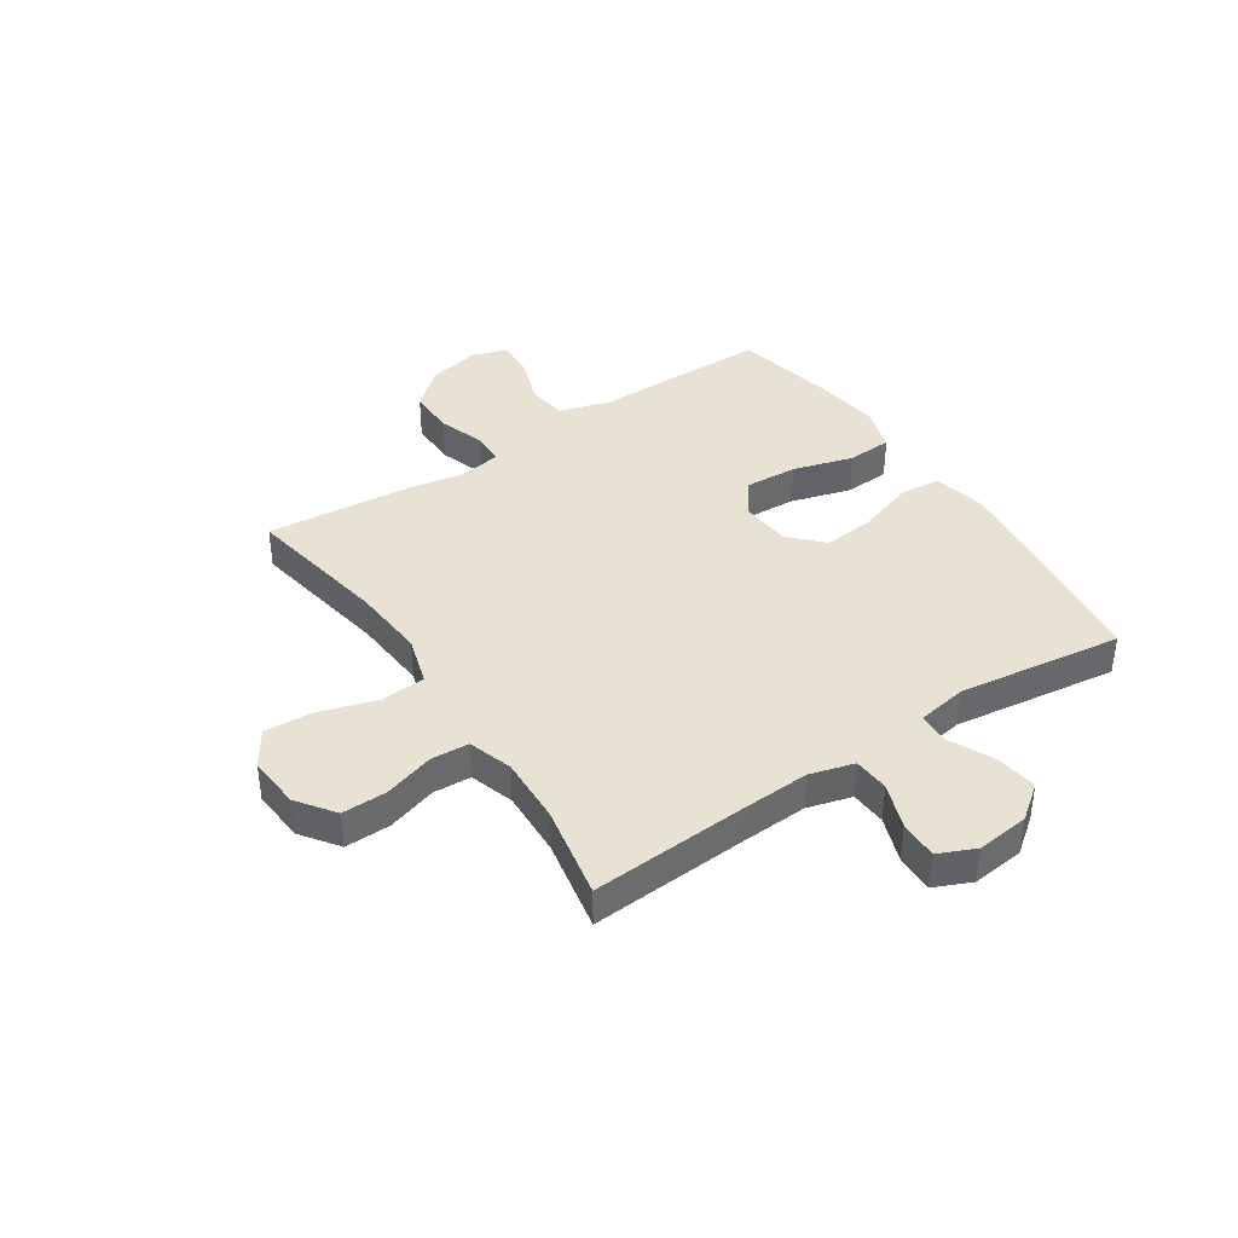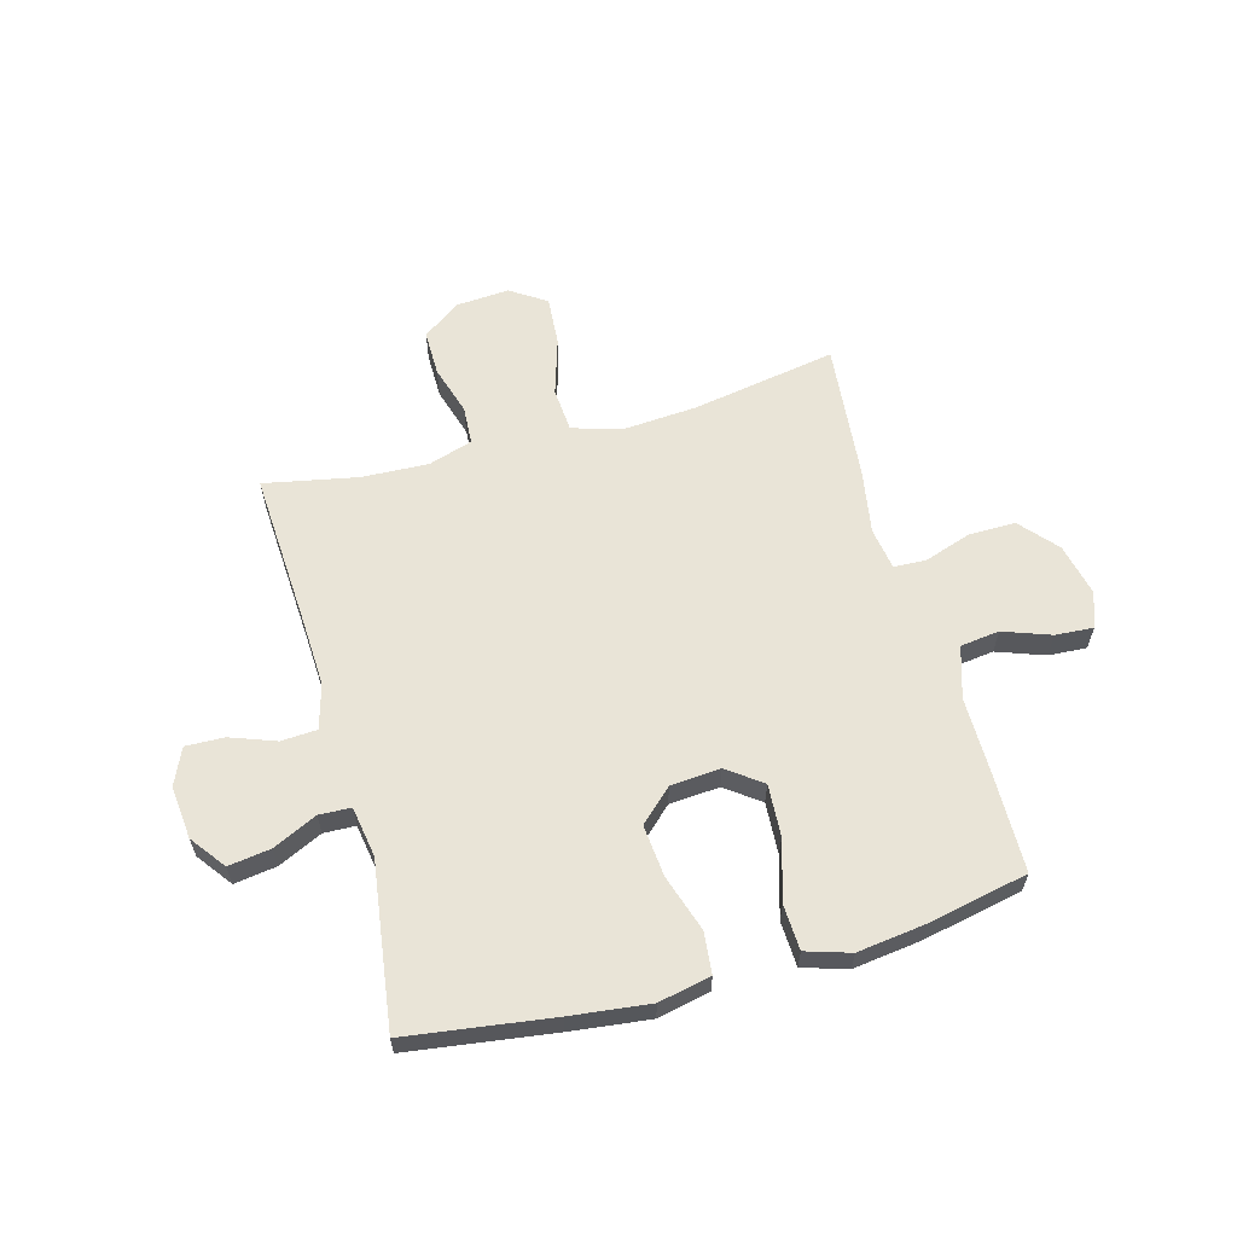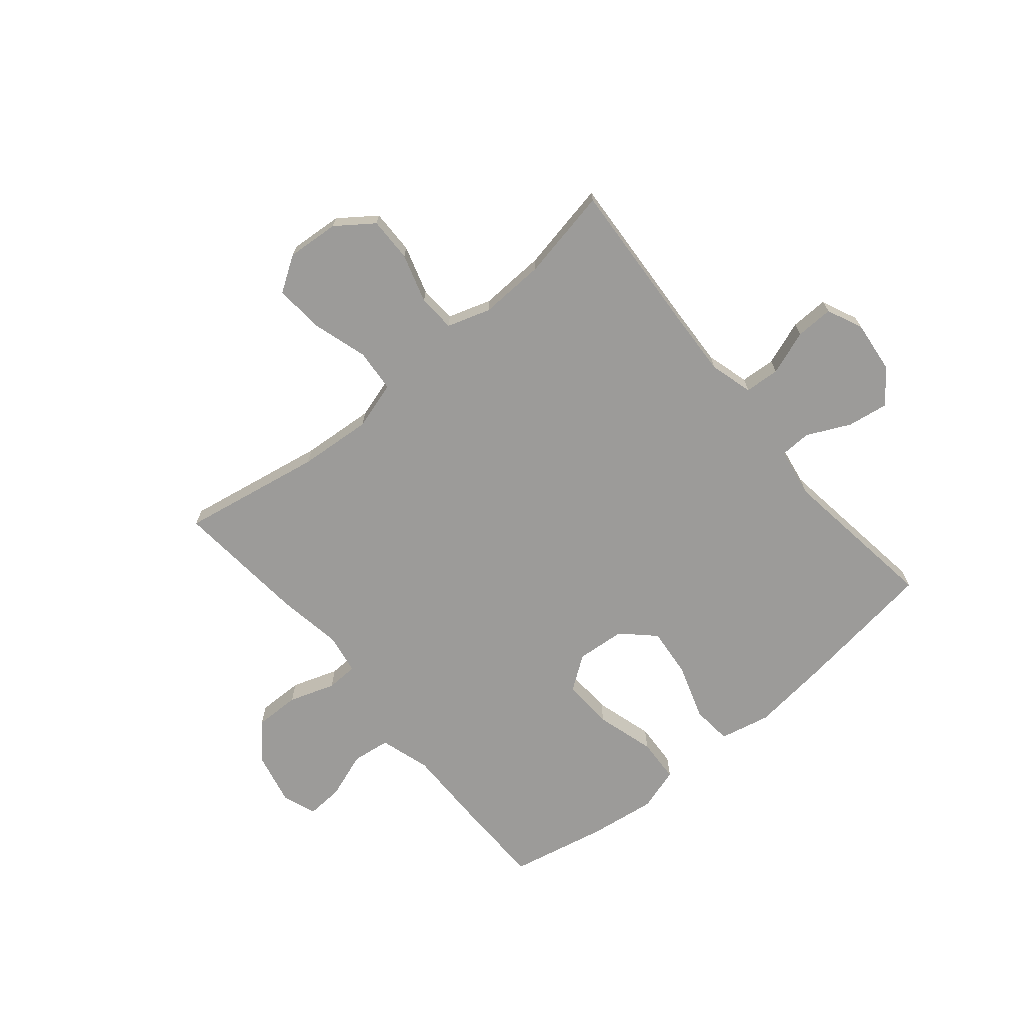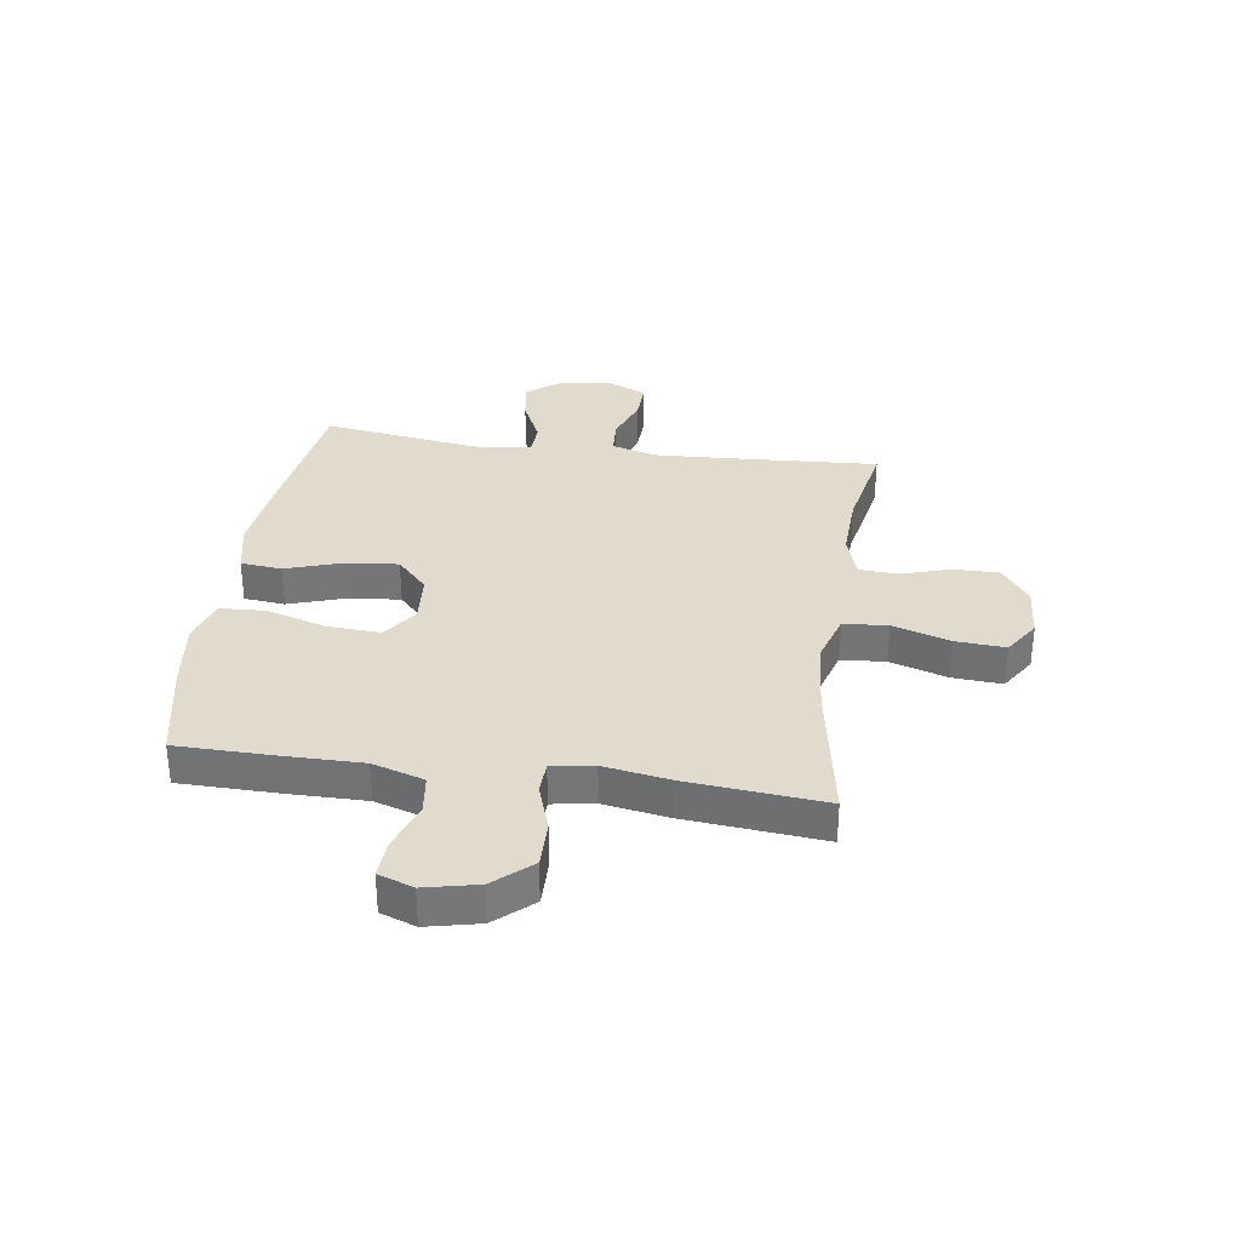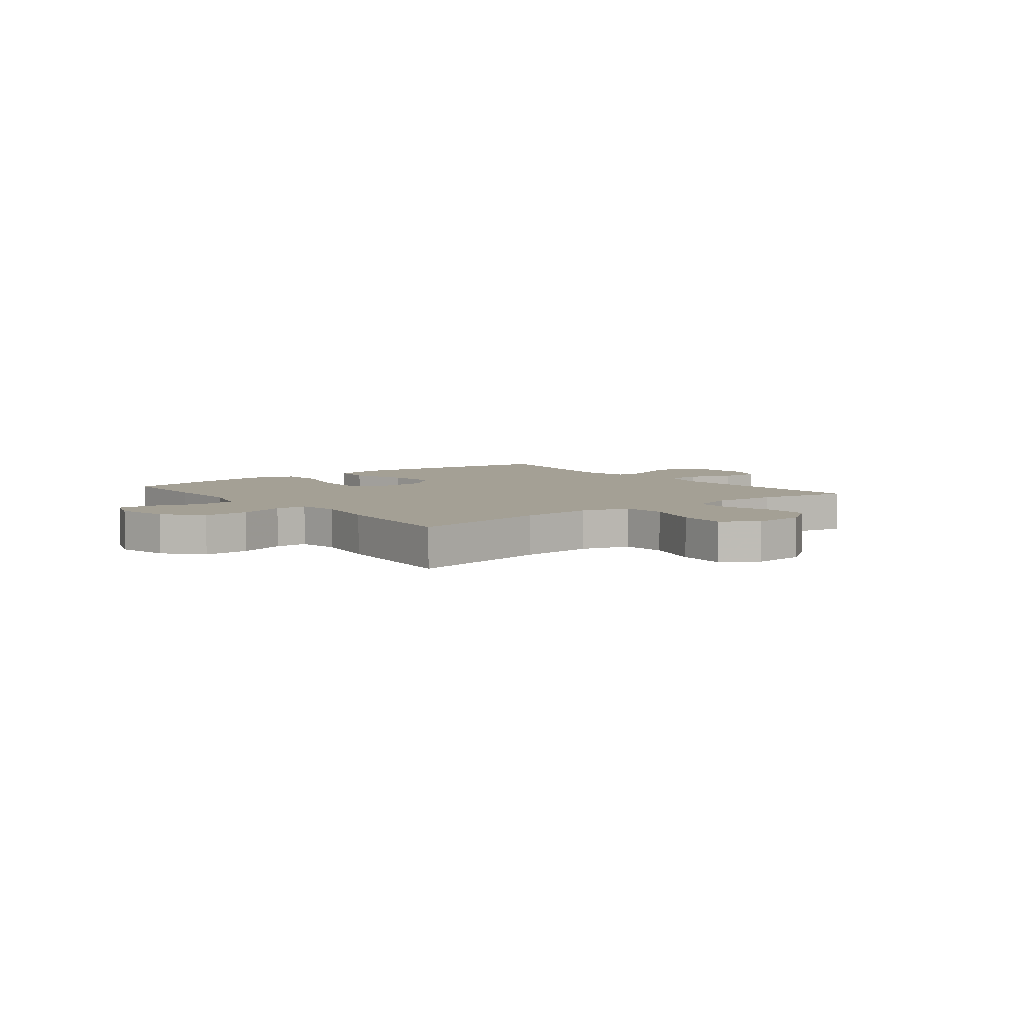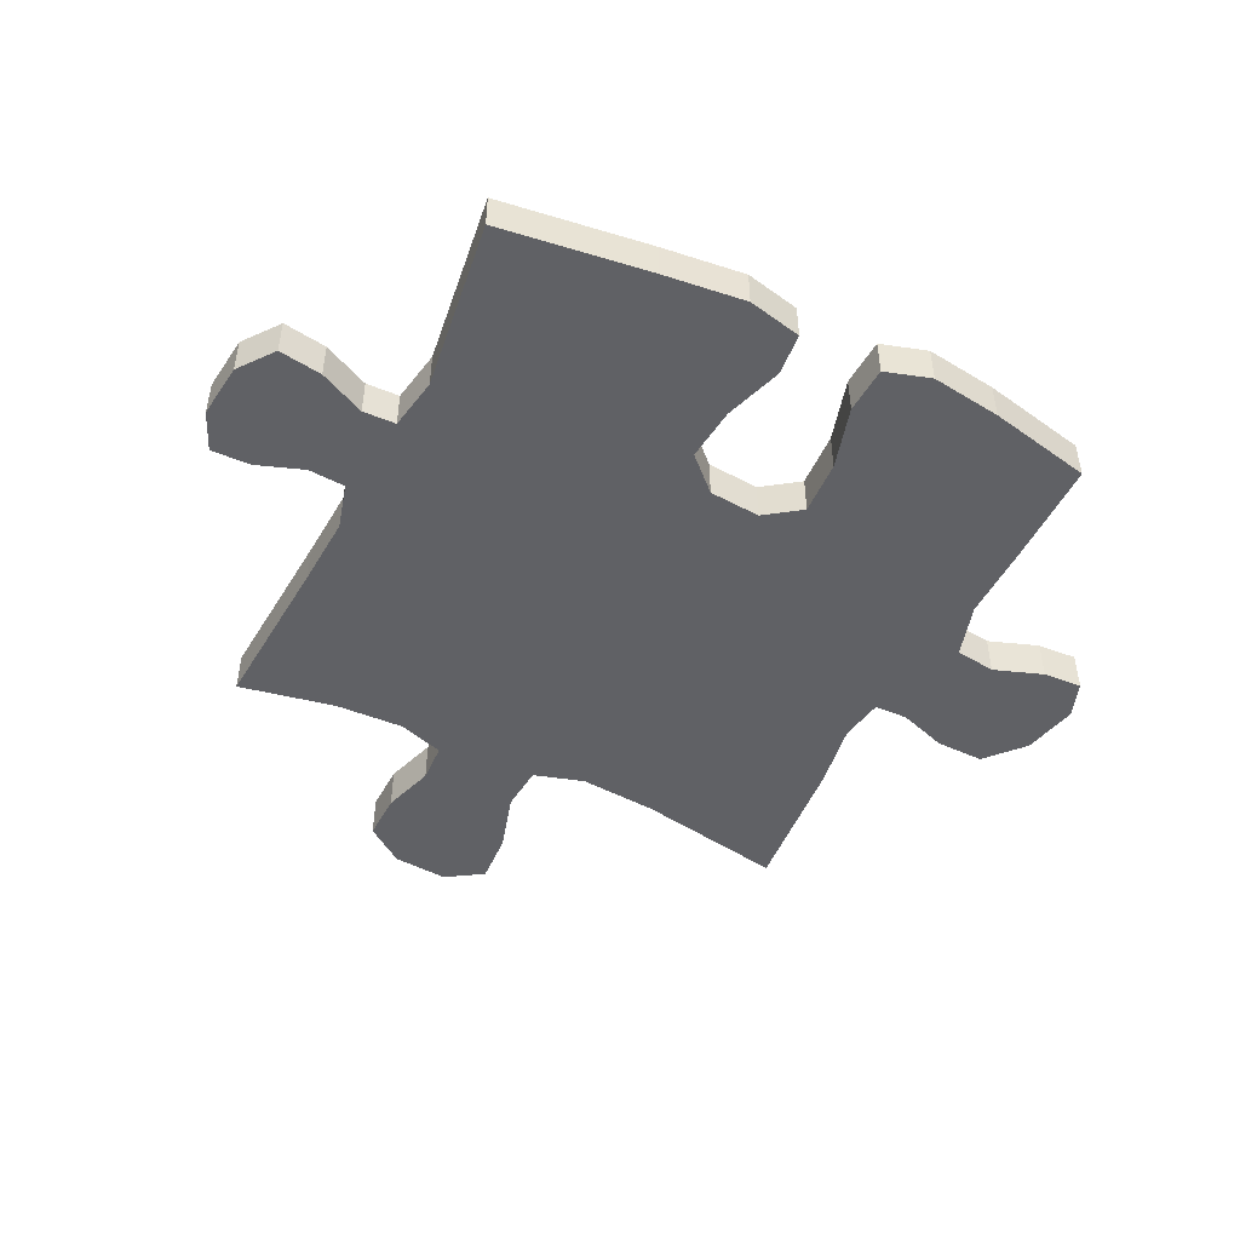
<metadata>
{"format":"obj","ext":"obj","renderer":"f3d","projection":"perspective","resolution":1024,"background":"white","views":[{"elev":39.8,"azim":56.4,"up":"+Y"},{"elev":61.2,"azim":164.8,"up":"+Y"},{"elev":-69.7,"azim":39.7,"up":"+Y"},{"elev":33.2,"azim":-81.8,"up":"+Y"},{"elev":5.7,"azim":-38.3,"up":"+Y"},{"elev":-48.0,"azim":153.5,"up":"+Y"}]}
</metadata>
<code>
v 0.5 0.07 0.5
v 0.483 0.07 0.224
v 0.477 0.07 0.103
v 0.499 0.07 0.025
v 0.562 0.07 0.021
v 0.642 0.07 0.05
v 0.71 0.07 0.052
v 0.739 0.07 -0.013
v 0.729 0.07 -0.106
v 0.683 0.07 -0.167
v 0.609 0.07 -0.156
v 0.531 0.07 -0.119
v 0.475 0.07 -0.121
v 0.46 0.07 -0.21
v 0.5 0.07 -0.5
v 0.244 0.07 -0.535
v 0.105 0.07 -0.551
v 0.013 0.07 -0.531
v 0.006 0.07 -0.459
v 0.039 0.07 -0.359
v 0.048 0.07 -0.268
v -0.009 0.07 -0.214
v -0.097 0.07 -0.207
v -0.158 0.07 -0.251
v -0.153 0.07 -0.343
v -0.122 0.07 -0.449
v -0.126 0.07 -0.529
v -0.204 0.07 -0.553
v -0.324 0.07 -0.537
v -0.5 0.07 -0.5
v -0.502 0.07 -0.325
v -0.501 0.07 -0.19
v -0.529 0.07 -0.099
v -0.598 0.07 -0.09
v -0.682 0.07 -0.12
v -0.749 0.07 -0.124
v -0.771 0.07 -0.062
v -0.75 0.07 0.031
v -0.693 0.07 0.096
v -0.611 0.07 0.095
v -0.528 0.07 0.067
v -0.471 0.07 0.069
v -0.459 0.07 0.143
v -0.478 0.07 0.258
v -0.5 0.07 0.5
v -0.246 0.07 0.455
v -0.114 0.07 0.445
v -0.028 0.07 0.471
v -0.022 0.07 0.549
v -0.053 0.07 0.65
v -0.059 0.07 0.737
v 0.004 0.07 0.778
v 0.098 0.07 0.771
v 0.164 0.07 0.723
v 0.163 0.07 0.643
v 0.136 0.07 0.555
v 0.14 0.07 0.488
v 0.218 0.07 0.463
v 0.336 0.07 0.468
v 0.5 0 0.5
v 0.483 0 0.224
v 0.477 0 0.103
v 0.499 0 0.025
v 0.562 0 0.021
v 0.642 0 0.05
v 0.71 0 0.052
v 0.739 0 -0.013
v 0.729 0 -0.106
v 0.683 0 -0.167
v 0.609 0 -0.156
v 0.531 0 -0.119
v 0.475 0 -0.121
v 0.46 0 -0.21
v 0.5 0 -0.5
v 0.244 0 -0.535
v 0.105 0 -0.551
v 0.013 0 -0.531
v 0.006 0 -0.459
v 0.039 0 -0.359
v 0.048 0 -0.268
v -0.009 0 -0.214
v -0.097 0 -0.207
v -0.158 0 -0.251
v -0.153 0 -0.343
v -0.122 0 -0.449
v -0.126 0 -0.529
v -0.204 0 -0.553
v -0.324 0 -0.537
v -0.5 0 -0.5
v -0.502 0 -0.325
v -0.501 0 -0.19
v -0.529 0 -0.099
v -0.598 0 -0.09
v -0.682 0 -0.12
v -0.749 0 -0.124
v -0.771 0 -0.062
v -0.75 0 0.031
v -0.693 0 0.096
v -0.611 0 0.095
v -0.528 0 0.067
v -0.471 0 0.069
v -0.459 0 0.143
v -0.478 0 0.258
v -0.5 0 0.5
v -0.246 0 0.455
v -0.114 0 0.445
v -0.028 0 0.471
v -0.022 0 0.549
v -0.053 0 0.65
v -0.059 0 0.737
v 0.004 0 0.778
v 0.098 0 0.771
v 0.164 0 0.723
v 0.163 0 0.643
v 0.136 0 0.555
v 0.14 0 0.488
v 0.218 0 0.463
v 0.336 0 0.468
f 53 54 55 56
f 53 56 57
f 52 53 57
f 49 50 51 52
f 48 49 52 57
f 47 48 57 58
f 43 44 45 46
f 42 43 46 47
f 38 39 40 41
f 38 41 42
f 37 38 42
f 34 35 36 37
f 33 34 37 42
f 32 33 42 47
f 25 26 27 28
f 24 25 28 29
f 17 18 19 20
f 17 20 21
f 14 15 16 17
f 13 14 17 21
f 9 10 11 12
f 9 12 13
f 8 9 13
f 5 6 7 8
f 4 5 8 13
f 3 4 13 21
f 59 1 2
f 24 29 30 31
f 23 24 31 32
f 2 3 21 22
f 2 22 23
f 32 47 58 59
f 2 23 32 59
f 115 114 113 112
f 116 115 112
f 116 112 111
f 111 110 109 108
f 116 111 108 107
f 117 116 107 106
f 105 104 103 102
f 106 105 102 101
f 100 99 98 97
f 101 100 97
f 101 97 96
f 96 95 94 93
f 101 96 93 92
f 106 101 92 91
f 87 86 85 84
f 88 87 84 83
f 79 78 77 76
f 80 79 76
f 76 75 74 73
f 80 76 73 72
f 71 70 69 68
f 72 71 68
f 72 68 67
f 67 66 65 64
f 72 67 64 63
f 80 72 63 62
f 61 60 118
f 90 89 88 83
f 91 90 83 82
f 81 80 62 61
f 82 81 61
f 118 117 106 91
f 118 91 82 61
f 1 60 61 2
f 2 61 62 3
f 3 62 63 4
f 4 63 64 5
f 5 64 65 6
f 6 65 66 7
f 7 66 67 8
f 8 67 68 9
f 9 68 69 10
f 10 69 70 11
f 11 70 71 12
f 12 71 72 13
f 13 72 73 14
f 14 73 74 15
f 15 74 75 16
f 16 75 76 17
f 17 76 77 18
f 18 77 78 19
f 19 78 79 20
f 20 79 80 21
f 21 80 81 22
f 22 81 82 23
f 23 82 83 24
f 24 83 84 25
f 25 84 85 26
f 26 85 86 27
f 27 86 87 28
f 28 87 88 29
f 29 88 89 30
f 30 89 90 31
f 31 90 91 32
f 32 91 92 33
f 33 92 93 34
f 34 93 94 35
f 35 94 95 36
f 36 95 96 37
f 37 96 97 38
f 38 97 98 39
f 39 98 99 40
f 40 99 100 41
f 41 100 101 42
f 42 101 102 43
f 43 102 103 44
f 44 103 104 45
f 45 104 105 46
f 46 105 106 47
f 47 106 107 48
f 48 107 108 49
f 49 108 109 50
f 50 109 110 51
f 51 110 111 52
f 52 111 112 53
f 53 112 113 54
f 54 113 114 55
f 55 114 115 56
f 56 115 116 57
f 57 116 117 58
f 58 117 118 59
f 59 118 60 1

</code>
